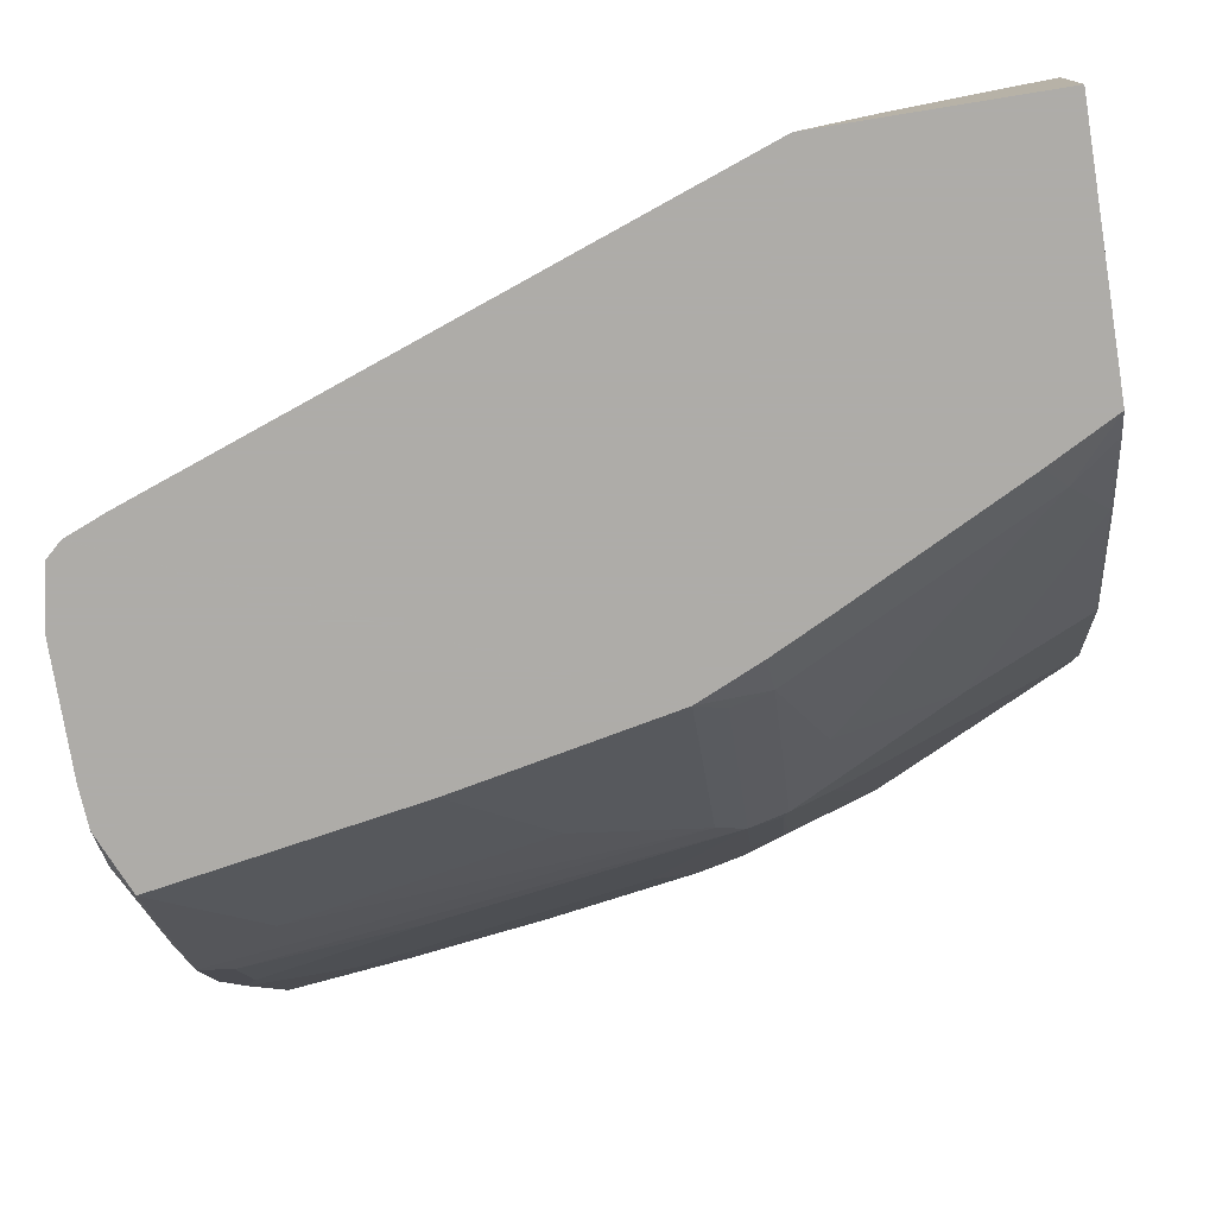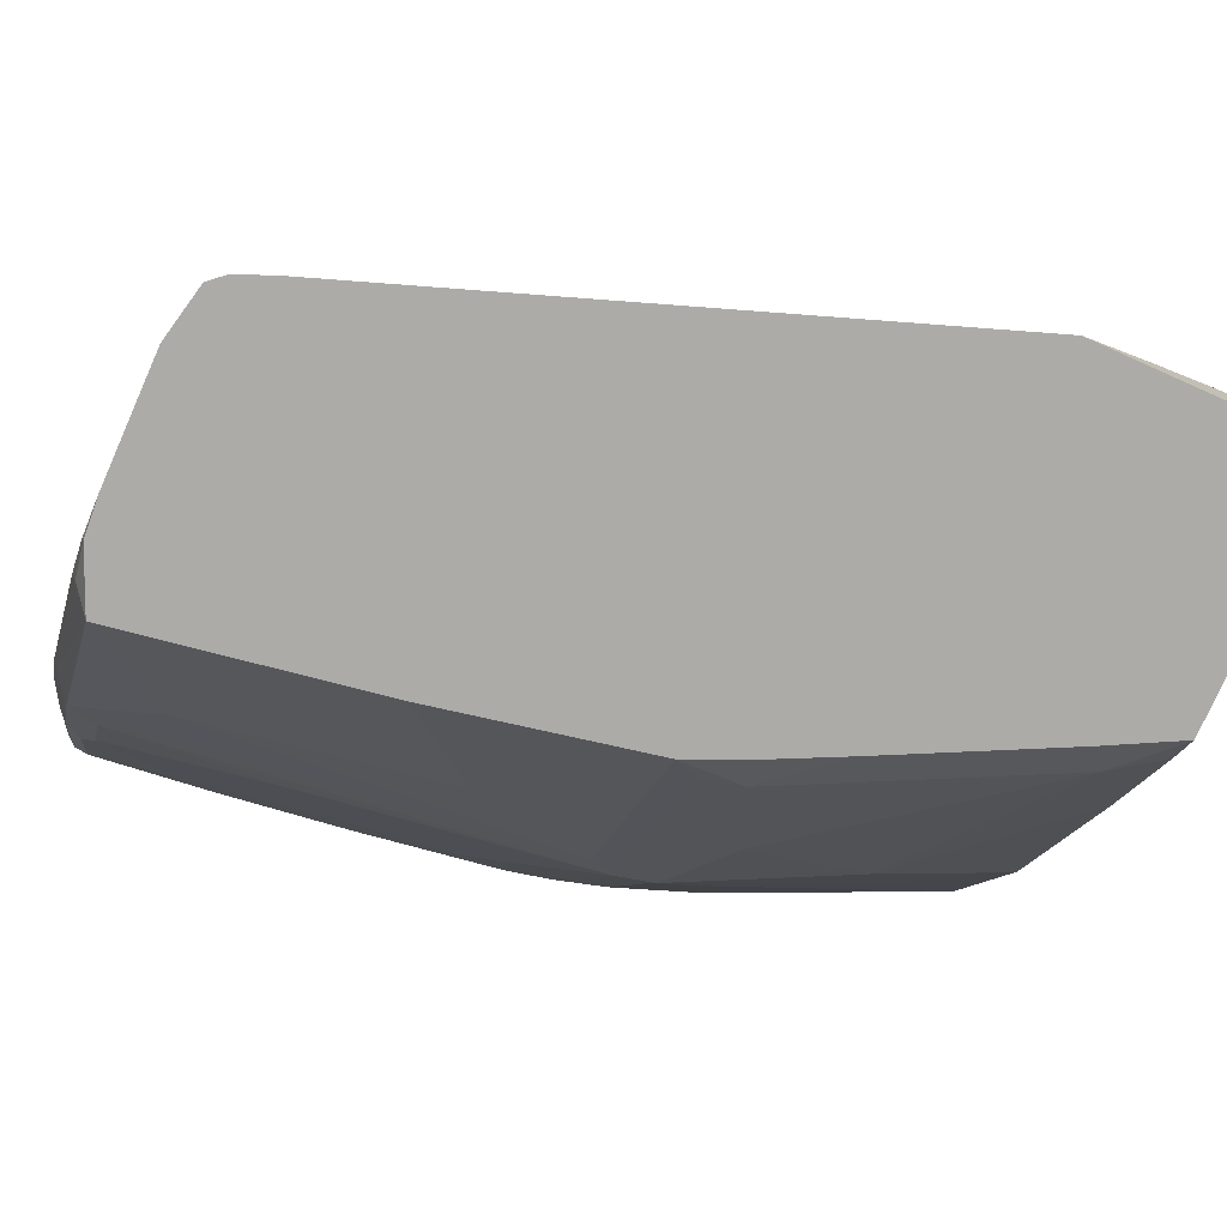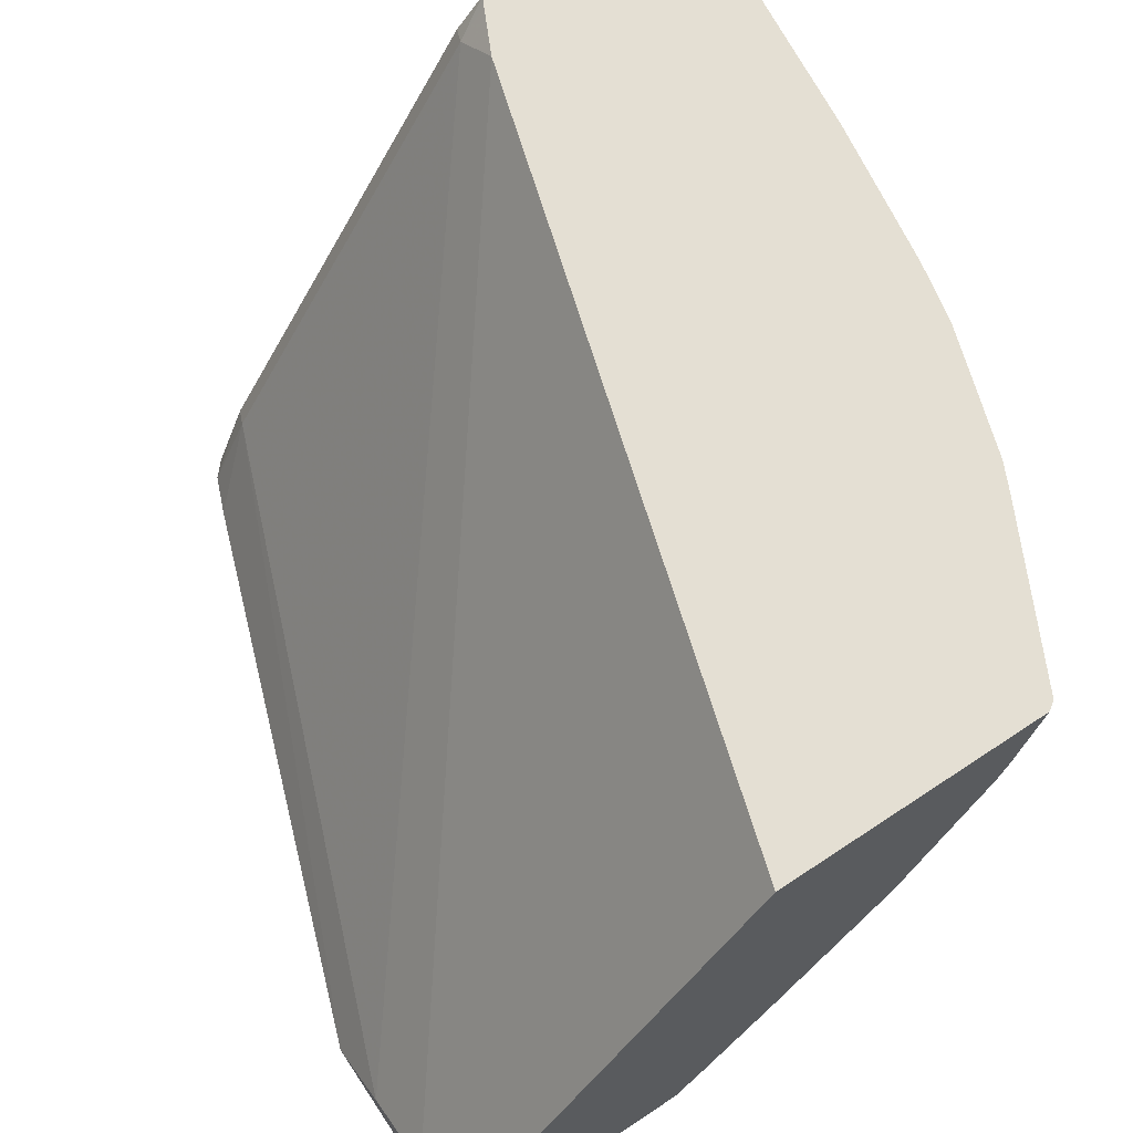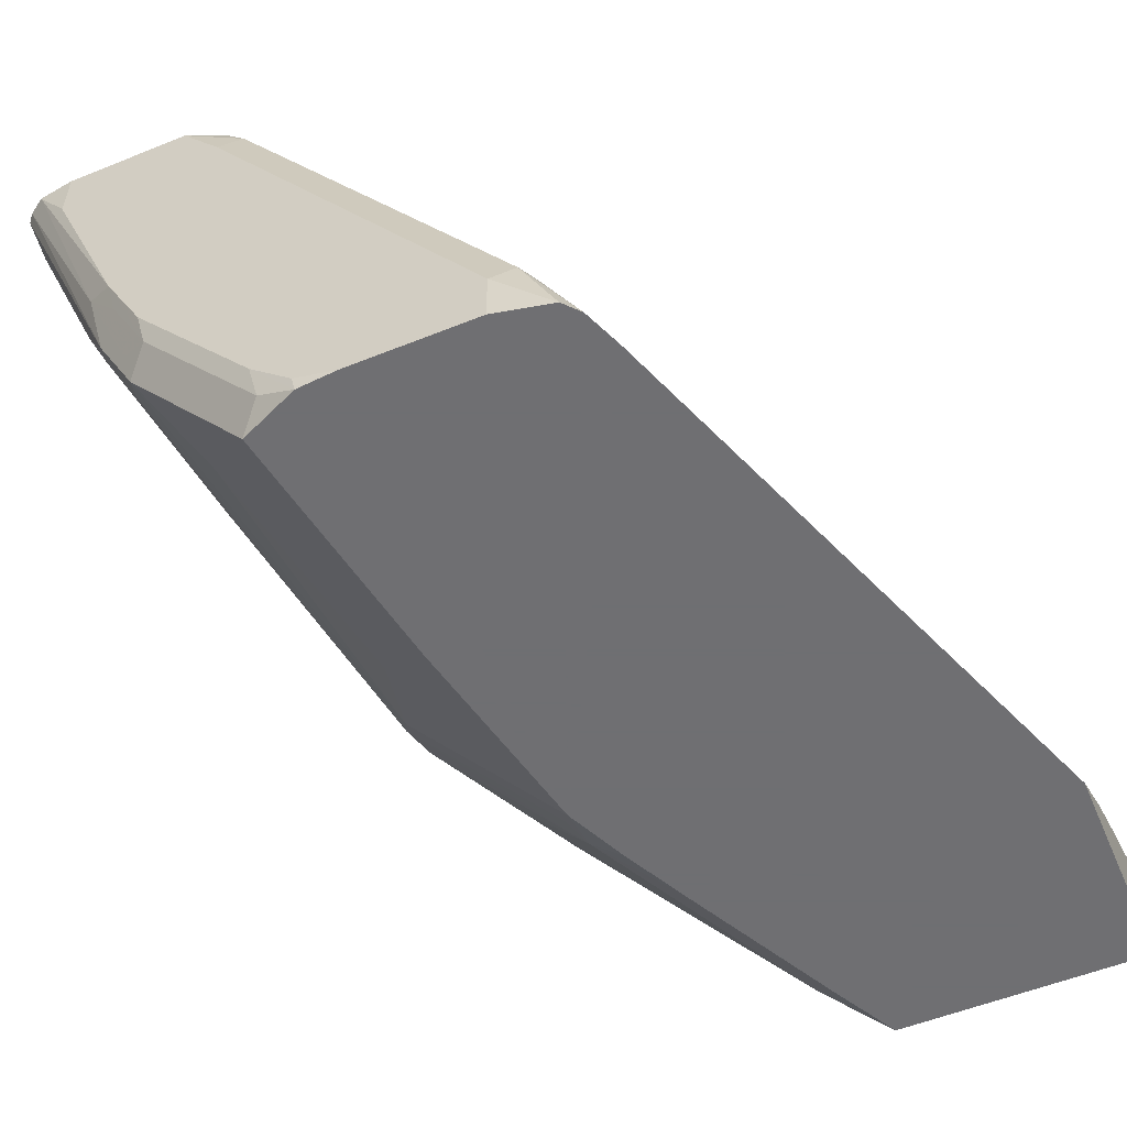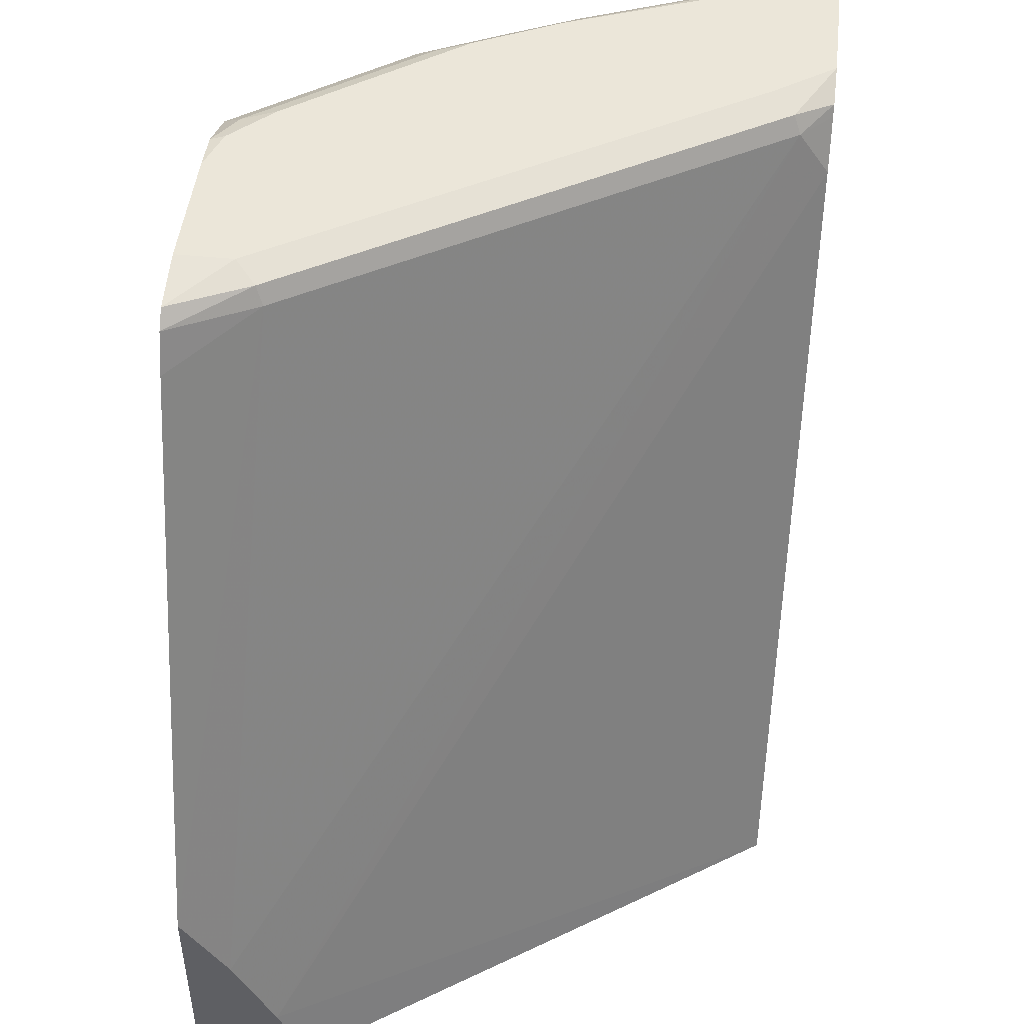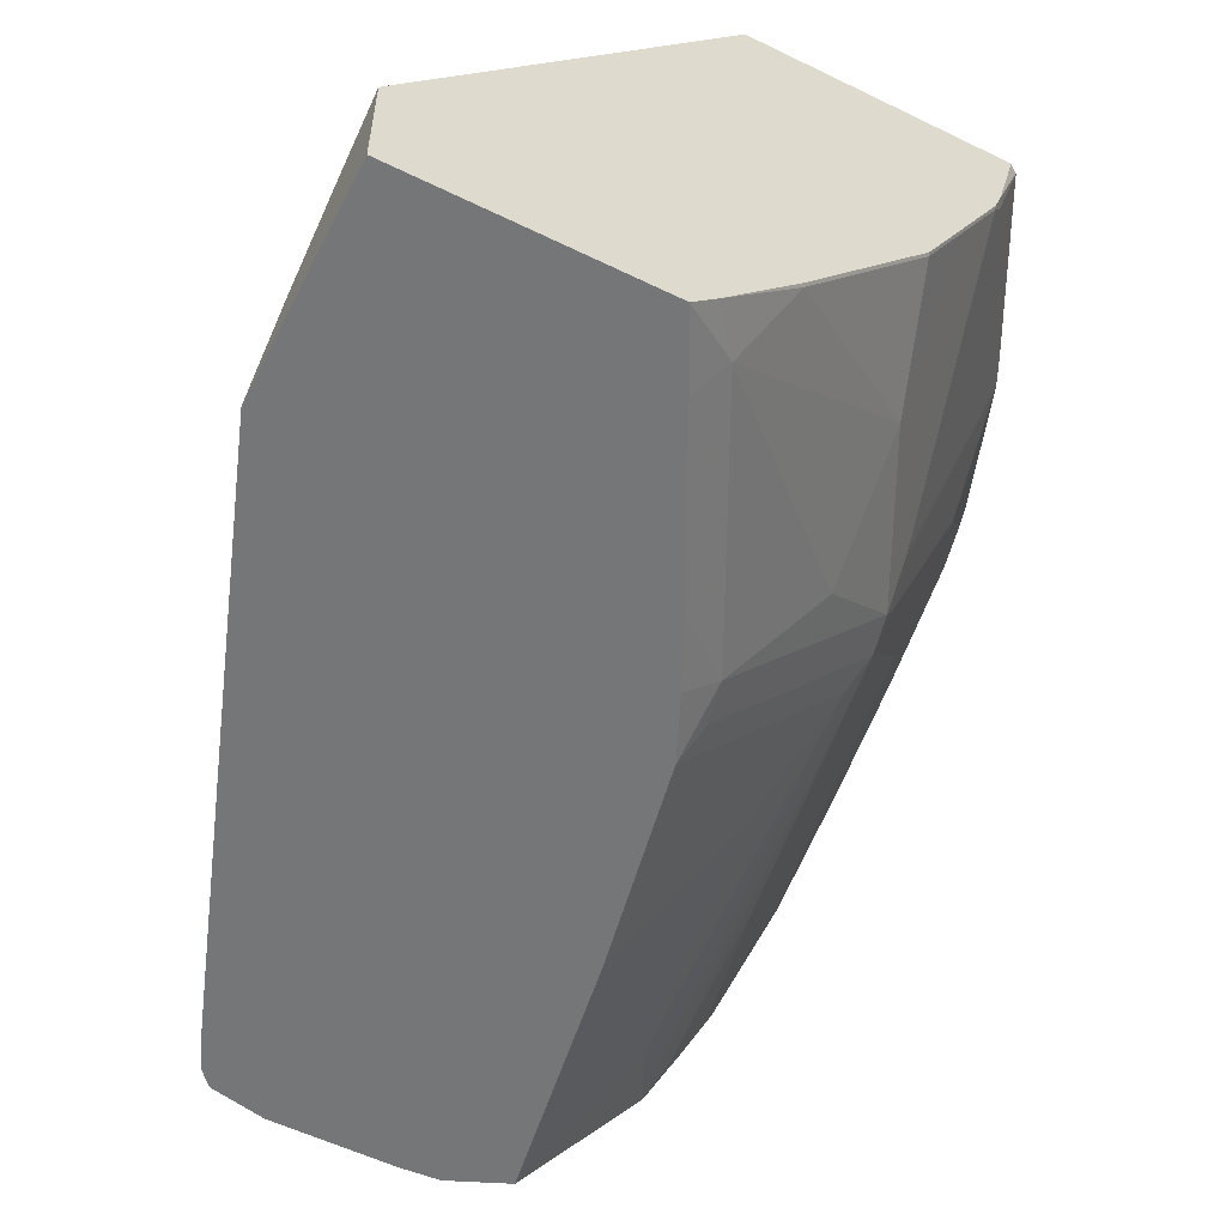
<metadata>
{"format":"obj","ext":"obj","renderer":"f3d","projection":"perspective","resolution":1024,"background":"white","views":[{"elev":-77.0,"azim":-80.8,"up":"+Z"},{"elev":-76.2,"azim":-114.0,"up":"+Z"},{"elev":66.8,"azim":-33.7,"up":"+Z"},{"elev":-54.7,"azim":-156.9,"up":"+Z"},{"elev":47.3,"azim":-83.5,"up":"+Y"},{"elev":-56.8,"azim":-26.9,"up":"+Z"}]}
</metadata>
<code>
v 0.8286 0.4275 -0.2788
v 0.8252 0.4314 -0.2788
v 0.8286 0.4165 -0.2788
v 0.8202 0.4196 -0.3052
v 0.782 0.4196 -0.4006
v 0.7693 0.426 -0.426
v 0.7756 0.4323 -0.3942
v 0.8178 0.4363 -0.2788
v 0.8202 0.3624 -0.2861
v 0.8143 0.2993 -0.2788
v 0.8011 0.3815 -0.3433
v 0.7756 0.4133 -0.4133
v 0.7566 0.4133 -0.4514
v 0.7502 0.426 -0.4641
v 0.7534 0.4291 -0.4482
v 0.7407 0.4355 -0.4546
v 0.7598 0.4355 -0.4164
v 0.7629 0.4387 -0.4006
v 0.8011 0.4387 -0.3052
v 0.8011 0.4387 -0.2788
v 0.8029 0.2298 -0.2788
v 0.8011 0.2289 -0.2861
v 0.782 0.248 -0.3433
v 0.7756 0.2416 -0.356
v 0.7566 0.2225 -0.3942
v 0.7566 0.2797 -0.4133
v 0.7566 0.337 -0.4323
v 0.7375 0.2035 -0.4323
v 0.7311 0.2162 -0.4451
v 0.7311 0.3878 -0.4832
v 0.693 0.426 -0.5404
v 0.7439 0.4387 -0.4387
v 0.6835 0.4355 -0.5309
v 0.7439 0.4387 -0.2788
v 0.8011 0.2216 -0.2788
v 0.7981 0.2084 -0.2788
v 0.7963 0.2074 -0.2861
v 0.7772 0.1884 -0.3243
v 0.7756 0.2035 -0.337
v 0.7391 0.1884 -0.4196
v 0.7343 0.186 -0.4291
v 0.658 0.186 -0.5245
v 0.6612 0.2035 -0.5277
v 0.6548 0.2162 -0.5405
v 0.693 0.2543 -0.5023
v 0.7121 0.2734 -0.4832
v 0.6929 0.4259 -0.5405
v 0.6928 0.426 -0.5405
v 0.6663 0.4374 -0.5405
v 0.6739 0.3115 -0.5404
v 0.6866 0.4387 -0.515
v 0.7248 0.4387 -0.3052
v 0.7152 0.4339 -0.2956
v 0.7272 0.4318 -0.2788
v 0.7963 0.2001 -0.2788
v 0.7772 0.1502 -0.2861
v 0.7772 0.1693 -0.3052
v 0.7725 0.186 -0.3338
v 0.7391 0.1693 -0.4006
v 0.6962 0.1669 -0.4673
v 0.7343 0.1669 -0.4101
v 0.7152 0.05246 -0.3338
v 0.7152 0.1097 -0.391
v 0.6962 0.1097 -0.4291
v 0.6278 0.1582 -0.5405
v 0.6421 0.1875 -0.5405
v 0.6008 0.07154 -0.5245
v 0.6739 0.3114 -0.5405
v 0.6485 0.4387 -0.5405
v 0.6676 0.4387 -0.5341
v 0.5913 0.4387 -0.515
v 0.5818 0.4339 -0.5054
v 0.7121 0.426 -0.2925
v 0.7248 0.4269 -0.2788
v 0.7772 0.1429 -0.2788
v 0.7725 0.1478 -0.2956
v 0.72 0.05485 -0.3243
v 0.7177 0.05129 -0.3243
v 0.7148 0.05129 -0.3329
v 0.6957 0.05129 -0.371
v 0.6962 0.05246 -0.372
v 0.6962 0.07154 -0.391
v 0.6771 0.05246 -0.4101
v 0.6199 0.05246 -0.4864
v 0.6088 0.12 -0.5405
v 0.5851 0.05129 -0.5278
v 0.5737 0.05129 -0.5405
v 0.5897 0.08193 -0.5405
v 0.5913 0.4387 -0.5405
v 0.5658 0.4331 -0.5405
v 0.5595 0.426 -0.5405
v 0.5595 0.426 -0.5404
v 0.5594 0.4259 -0.5405
v 0.5786 0.426 -0.5023
v 0.4604 0.1191 -0.5191
v 0.4604 0.08098 -0.5
v 0.7141 0.4048 -0.2788
v 0.7714 0.1304 -0.2788
v 0.7332 0.05413 -0.2788
v 0.7186 0.05129 -0.3214
v 0.6766 0.05129 -0.4092
v 0.6194 0.05129 -0.4854
v 0.4604 0.05129 -0.5405
v 0.5523 0.4081 -0.5405
v 0.4604 0.1516 -0.5405
v 0.4604 0.05129 -0.4873
v 0.6053 0.05129 -0.2788
v 0.7292 0.05129 -0.2788
f 52 71 53
f 49 70 51
f 49 69 70
f 45 50 46
f 44 49 48
f 44 68 50
f 44 48 47
f 44 47 68
f 53 72 94
f 44 50 45
f 53 94 73
f 59 75 61
f 53 71 72
f 54 73 74
f 56 75 76
f 56 76 58
f 56 58 57
f 58 76 59
f 59 76 75
f 60 64 67
f 44 69 49
f 61 75 62
f 53 73 54
f 44 89 69
f 41 62 63
f 44 91 90
f 62 77 78
f 40 58 59
f 40 59 41
f 41 60 42
f 41 61 62
f 41 63 82
f 41 82 64
f 41 64 60
f 42 65 66
f 42 66 44
f 42 44 43
f 42 60 67
f 42 67 85
f 42 85 65
f 44 66 65
f 44 65 85
f 44 85 88
f 44 88 87
f 44 87 103
f 44 103 105
f 44 105 104
f 44 104 93
f 44 93 91
f 44 90 89
f 62 78 79
f 91 93 92
f 62 80 101
f 78 107 106
f 78 106 103
f 78 103 87
f 78 87 86
f 78 86 102
f 78 102 101
f 78 101 80
f 78 80 79
f 81 83 82
f 81 101 83
f 83 101 84
f 84 101 102
f 84 102 86
f 38 57 58
f 93 104 94
f 94 104 105
f 94 105 95
f 95 105 103
f 95 103 106
f 95 106 96
f 96 106 107
f 96 107 97
f 99 108 100
f 78 108 107
f 62 79 80
f 78 100 108
f 77 100 78
f 62 101 81
f 62 81 82
f 62 82 63
f 62 75 77
f 64 82 83
f 64 83 84
f 64 84 67
f 67 84 86
f 67 86 87
f 67 87 88
f 67 88 85
f 71 89 90
f 71 90 72
f 72 90 91
f 72 91 92
f 72 92 93
f 72 93 94
f 73 94 95
f 73 95 96
f 73 96 97
f 73 97 74
f 75 98 77
f 77 99 100
f 77 98 99
f 38 40 39
f 41 59 61
f 37 57 38
f 5 11 12
f 5 12 6
f 6 12 13
f 6 13 14
f 6 14 15
f 6 15 7
f 7 15 16
f 7 16 17
f 7 17 18
f 7 18 8
f 8 18 19
f 8 19 20
f 9 10 11
f 10 21 22
f 10 22 23
f 10 23 11
f 11 23 24
f 11 24 25
f 11 25 26
f 11 26 27
f 11 27 12
f 12 27 13
f 13 27 28
f 4 11 5
f 13 28 29
f 4 9 11
f 3 9 4
f 1 2 8
f 1 8 20
f 1 20 34
f 1 34 54
f 38 58 40
f 1 74 97
f 1 97 107
f 1 107 108
f 1 108 99
f 1 99 98
f 1 98 75
f 1 75 55
f 1 55 36
f 1 36 35
f 1 35 21
f 1 21 10
f 1 10 3
f 1 3 4
f 1 4 5
f 1 5 6
f 1 6 2
f 2 6 7
f 2 7 8
f 3 10 9
f 13 29 14
f 1 54 74
f 14 30 31
f 28 39 40
f 28 40 41
f 28 41 42
f 28 42 43
f 28 43 44
f 28 44 29
f 29 44 45
f 29 45 46
f 29 46 30
f 30 46 50
f 30 50 31
f 31 47 48
f 31 48 49
f 31 49 33
f 31 50 68
f 31 68 47
f 33 49 51
f 34 52 53
f 34 53 54
f 36 55 37
f 37 75 56
f 37 56 57
f 14 29 30
f 26 28 27
f 25 28 26
f 37 55 75
f 22 28 25
f 22 25 24
f 14 16 15
f 16 18 17
f 16 31 33
f 16 33 51
f 16 51 32
f 18 32 51
f 18 51 70
f 18 70 69
f 18 69 89
f 18 89 71
f 16 32 18
f 18 52 34
f 22 39 28
f 18 71 52
f 22 38 39
f 22 37 38
f 22 36 37
f 14 31 16
f 22 24 23
f 21 35 22
f 18 20 19
f 22 35 36
f 18 34 20

</code>
